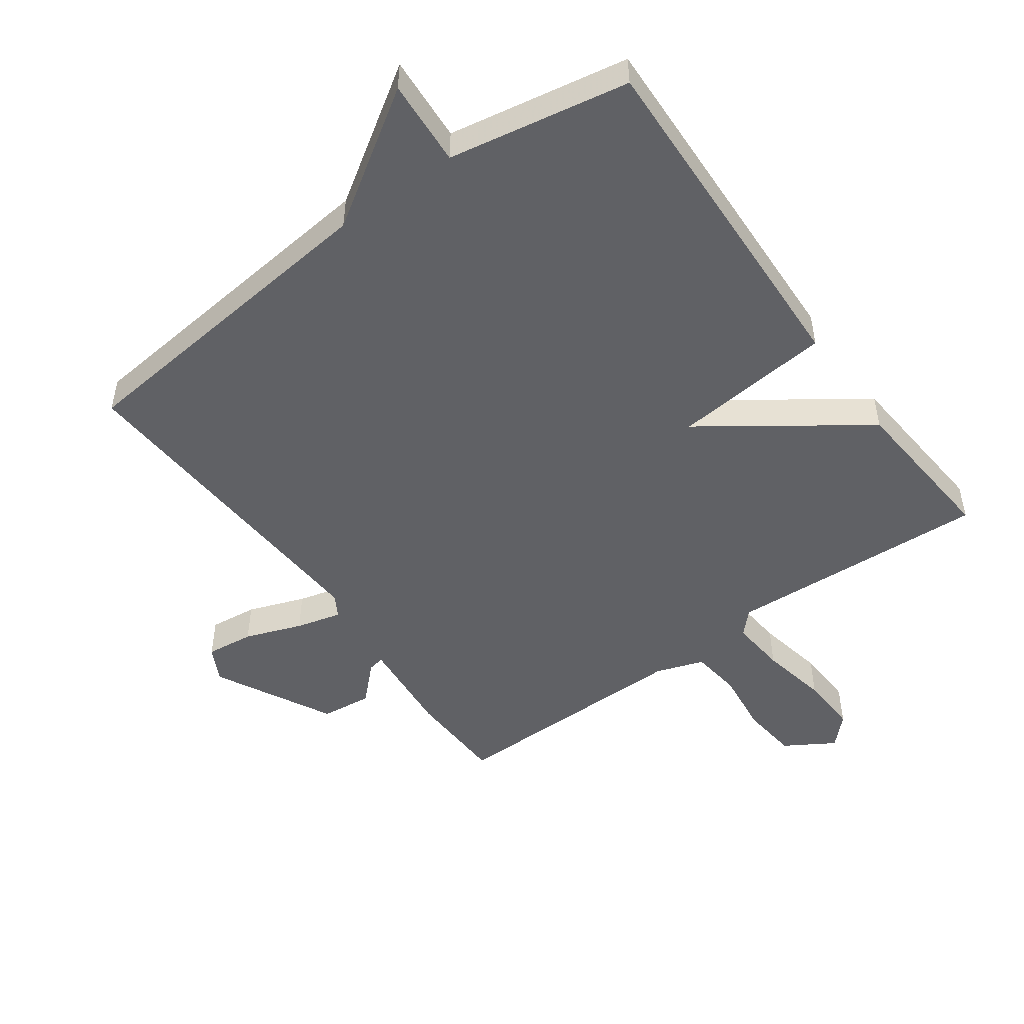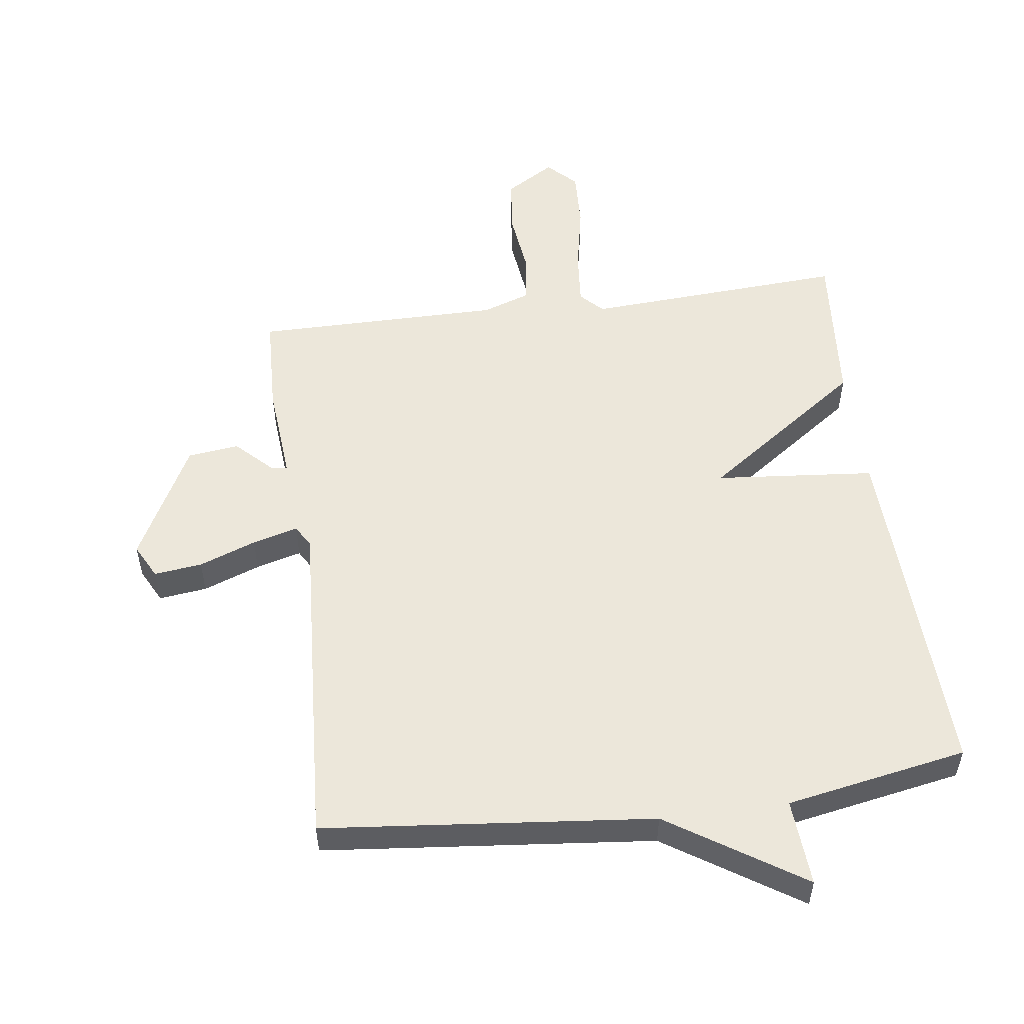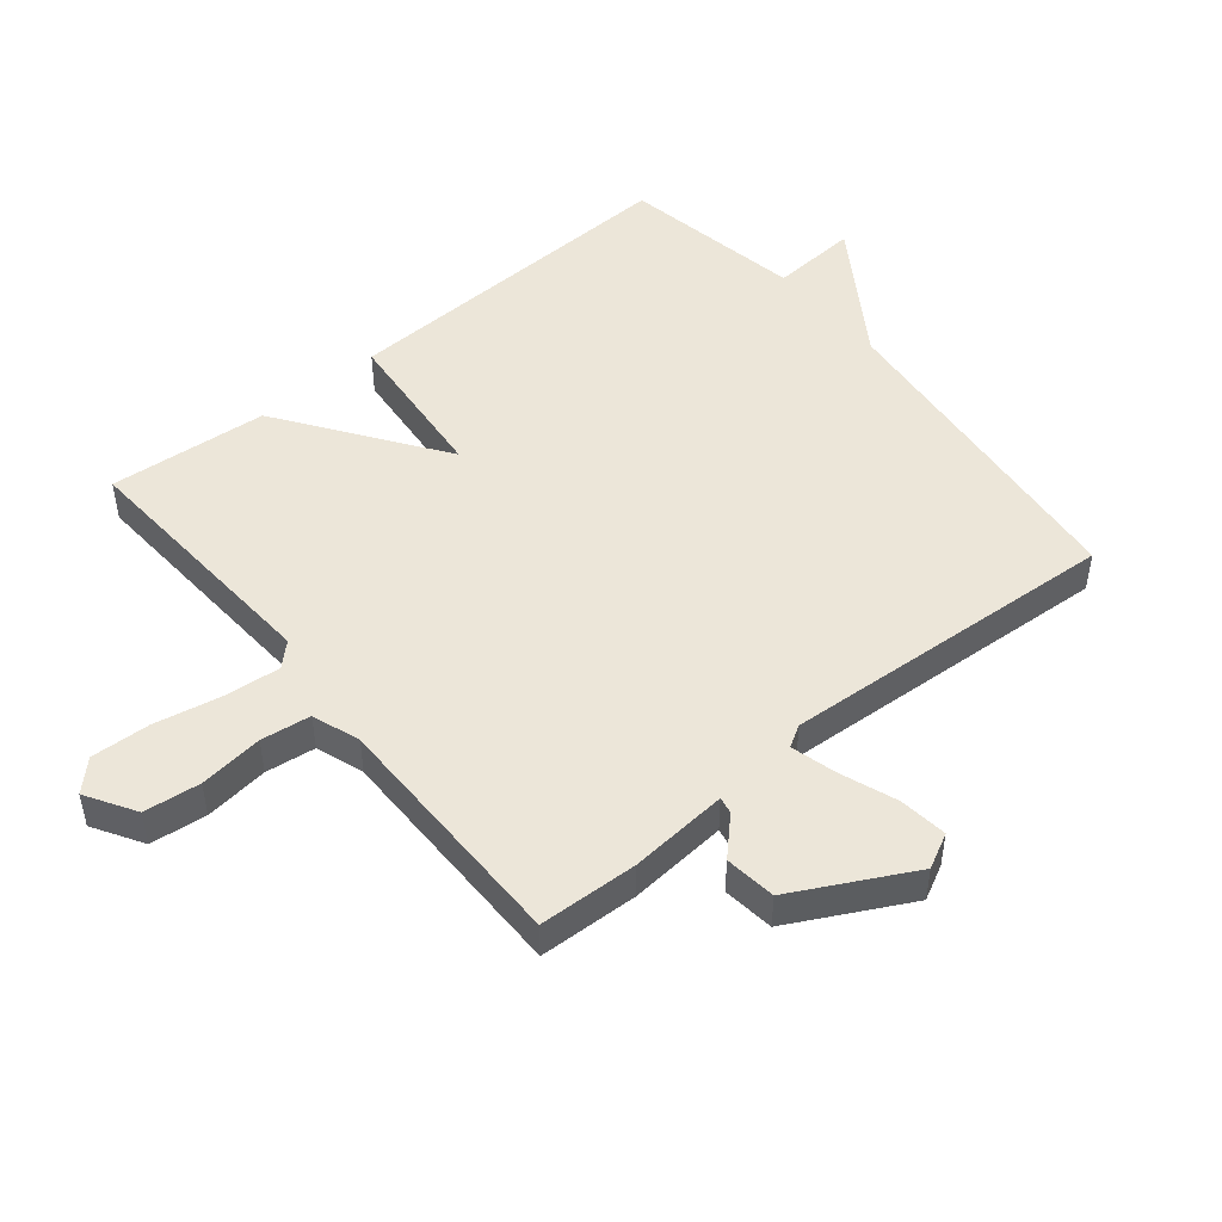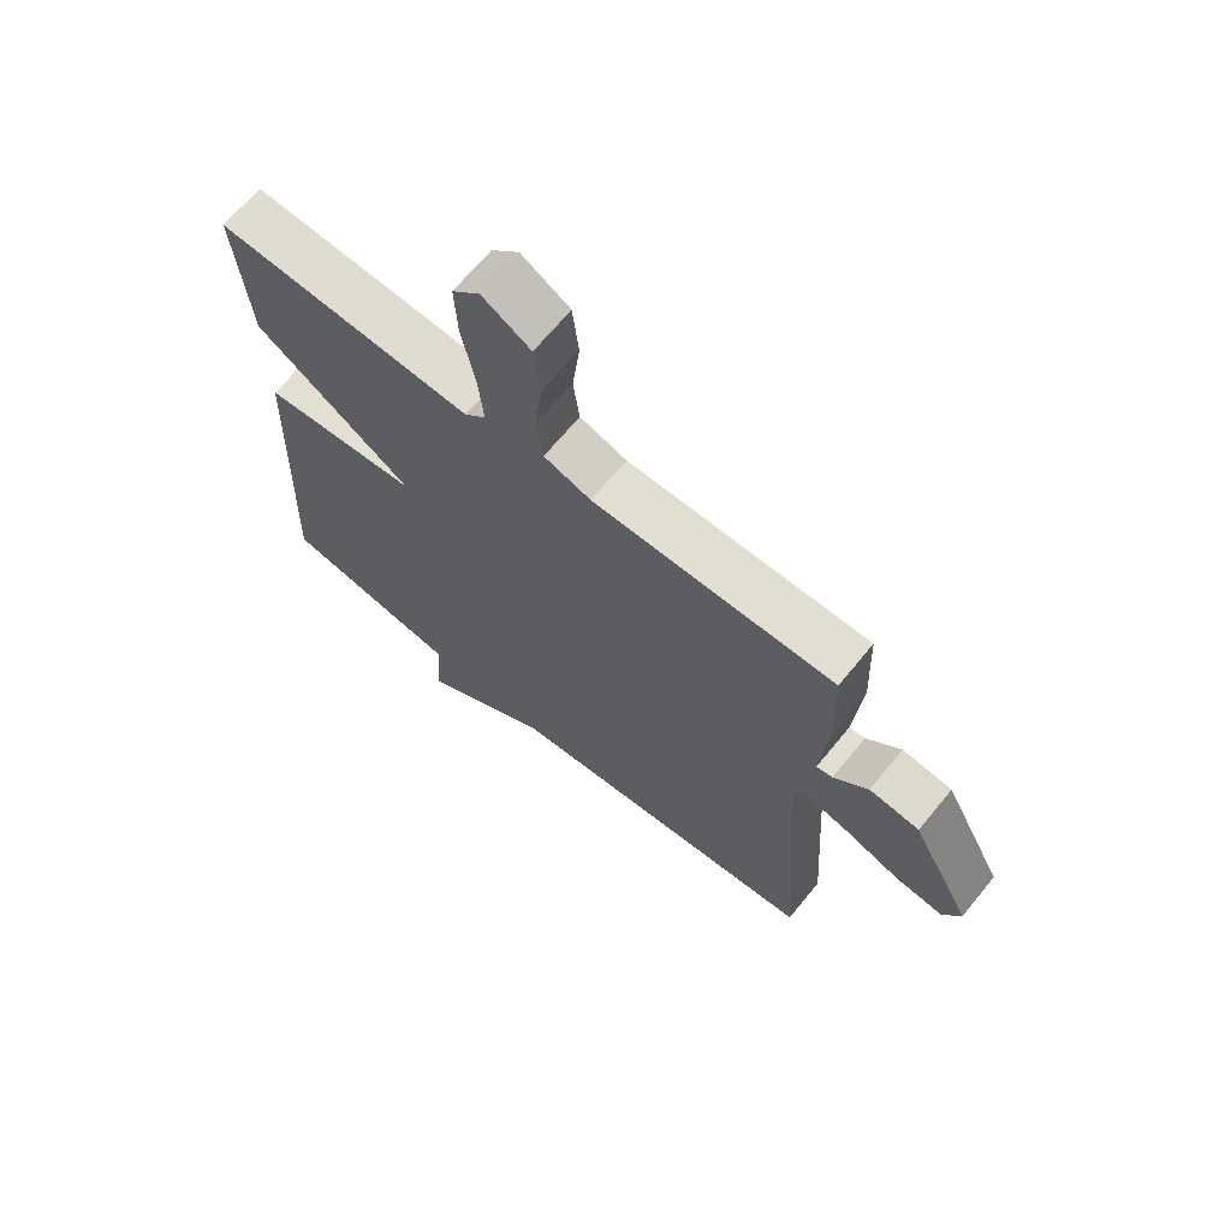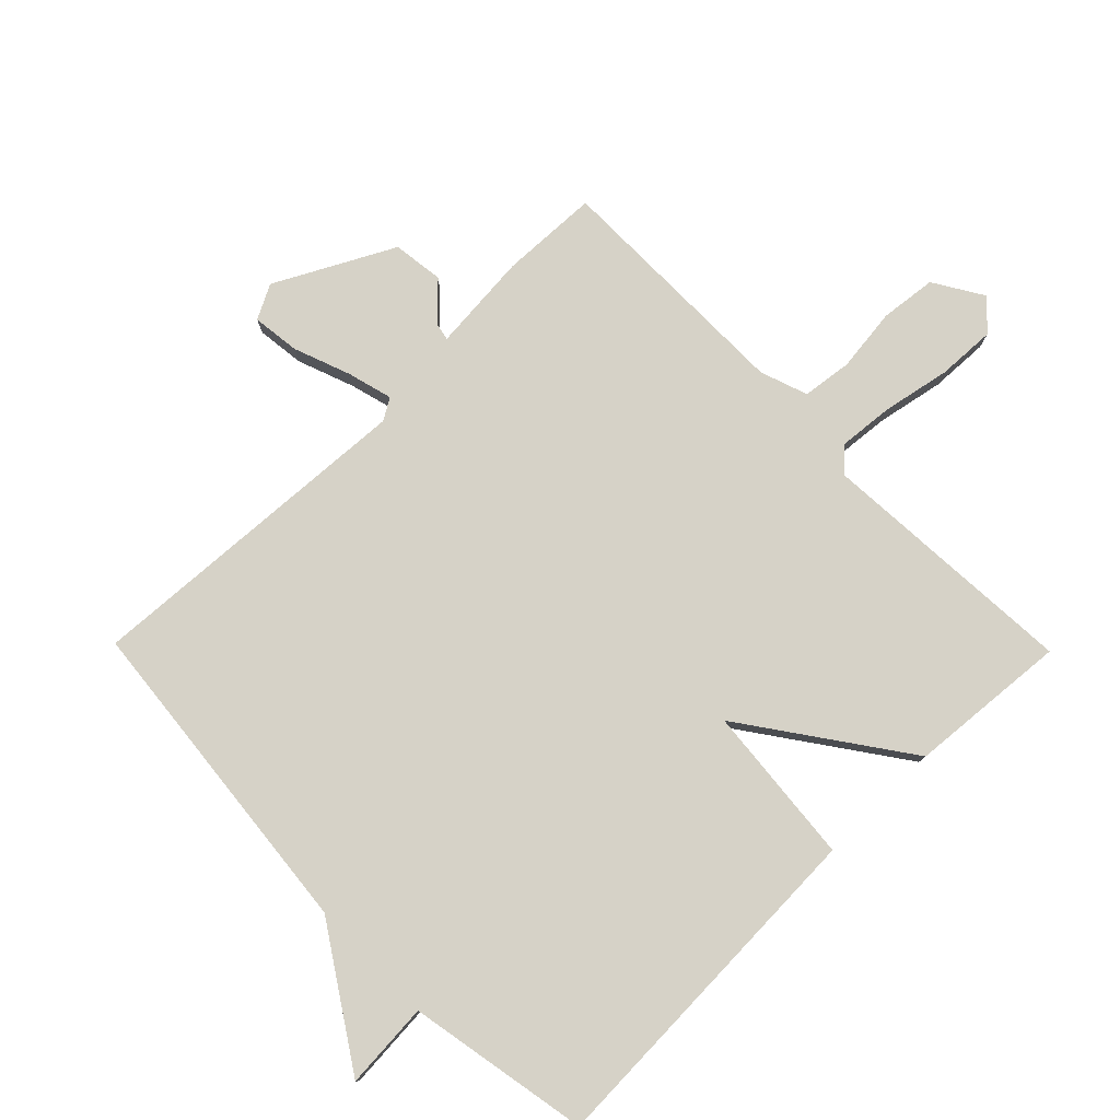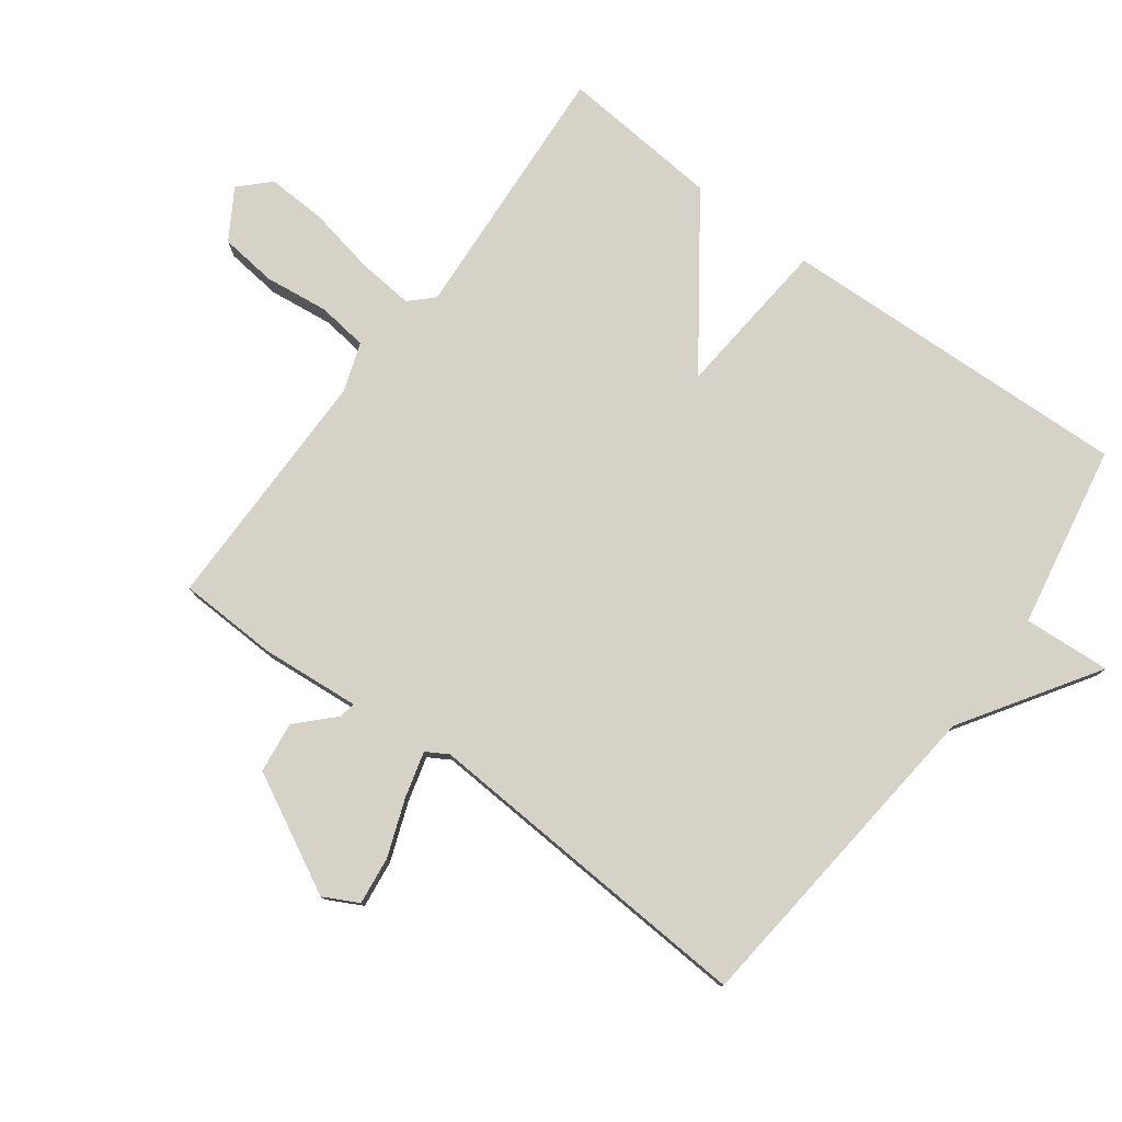
<metadata>
{"format":"obj","ext":"obj","renderer":"f3d","projection":"perspective","resolution":1024,"background":"white","views":[{"elev":-50.1,"azim":-144.1,"up":"+Y"},{"elev":53.4,"azim":172.4,"up":"+Y"},{"elev":48.7,"azim":50.7,"up":"+Y"},{"elev":67.7,"azim":39.4,"up":"+Z"},{"elev":78.5,"azim":-134.5,"up":"+Y"},{"elev":78.6,"azim":126.5,"up":"+Y"}]}
</metadata>
<code>
v 0.5 0.07 -0.5
v -0.016 0.07 -0.552
v -0.225 0.07 -0.688
v -0.216 0.07 -0.552
v -0.5 0.07 -0.5
v -0.479 0.07 0.051
v -0.229 0.07 0.074
v -0.479 0.07 0.251
v -0.5 0.07 0.5
v -0.091 0.07 0.475
v -0.057 0.07 0.51
v -0.065 0.07 0.597
v -0.086 0.07 0.703
v -0.09 0.07 0.795
v -0.046 0.07 0.839
v 0.031 0.07 0.792
v 0.041 0.07 0.704
v 0.029 0.07 0.604
v 0.039 0.07 0.526
v 0.114 0.07 0.5
v 0.5 0.07 0.5
v 0.506 0.07 0.346
v 0.493 0.07 0.191
v 0.519 0.07 0.196
v 0.574 0.07 0.25
v 0.654 0.07 0.24
v 0.75 0.07 0.056
v 0.722 0.07 0.002
v 0.647 0.07 0.011
v 0.558 0.07 0.044
v 0.487 0.07 0.063
v 0.467 0.07 0.029
v 0.5 0 -0.5
v -0.016 0 -0.552
v -0.225 0 -0.688
v -0.216 0 -0.552
v -0.5 0 -0.5
v -0.479 0 0.051
v -0.229 0 0.074
v -0.479 0 0.251
v -0.5 0 0.5
v -0.091 0 0.475
v -0.057 0 0.51
v -0.065 0 0.597
v -0.086 0 0.703
v -0.09 0 0.795
v -0.046 0 0.839
v 0.031 0 0.792
v 0.041 0 0.704
v 0.029 0 0.604
v 0.039 0 0.526
v 0.114 0 0.5
v 0.5 0 0.5
v 0.506 0 0.346
v 0.493 0 0.191
v 0.519 0 0.196
v 0.574 0 0.25
v 0.654 0 0.24
v 0.75 0 0.056
v 0.722 0 0.002
v 0.647 0 0.011
v 0.558 0 0.044
v 0.487 0 0.063
v 0.467 0 0.029
f 28 29 30
f 27 28 30
f 26 27 30
f 25 26 30
f 24 25 30
f 23 24 30 31
f 20 21 22 23
f 23 31 32
f 20 23 32
f 19 20 32
f 16 17 18
f 15 16 18
f 14 15 18
f 13 14 18
f 12 13 18
f 11 12 18 19
f 32 1 2
f 19 32 2
f 11 19 2
f 10 11 2
f 7 8 9 10
f 4 5 6 7
f 10 2 3 4
f 4 7 10
f 62 61 60
f 62 60 59
f 62 59 58
f 62 58 57
f 62 57 56
f 63 62 56 55
f 55 54 53 52
f 64 63 55
f 64 55 52
f 64 52 51
f 50 49 48
f 50 48 47
f 50 47 46
f 50 46 45
f 50 45 44
f 51 50 44 43
f 34 33 64
f 34 64 51
f 34 51 43
f 34 43 42
f 42 41 40 39
f 39 38 37 36
f 36 35 34 42
f 42 39 36
f 1 33 34 2
f 2 34 35 3
f 3 35 36 4
f 4 36 37 5
f 5 37 38 6
f 6 38 39 7
f 7 39 40 8
f 8 40 41 9
f 9 41 42 10
f 10 42 43 11
f 11 43 44 12
f 12 44 45 13
f 13 45 46 14
f 14 46 47 15
f 15 47 48 16
f 16 48 49 17
f 17 49 50 18
f 18 50 51 19
f 19 51 52 20
f 20 52 53 21
f 21 53 54 22
f 22 54 55 23
f 23 55 56 24
f 24 56 57 25
f 25 57 58 26
f 26 58 59 27
f 27 59 60 28
f 28 60 61 29
f 29 61 62 30
f 30 62 63 31
f 31 63 64 32
f 32 64 33 1

</code>
